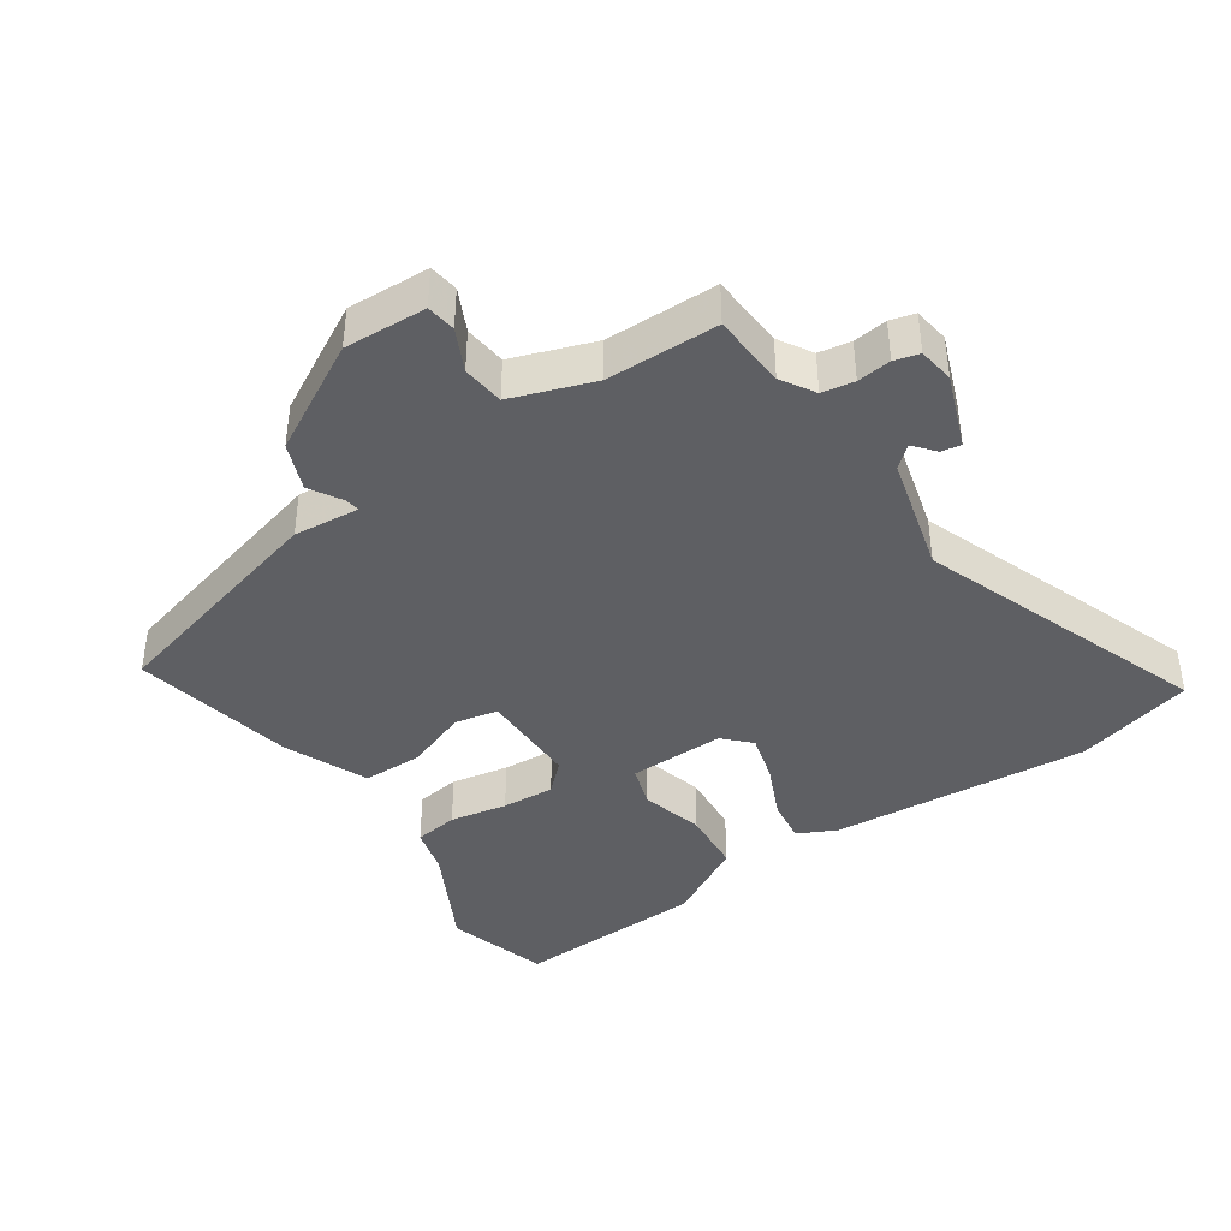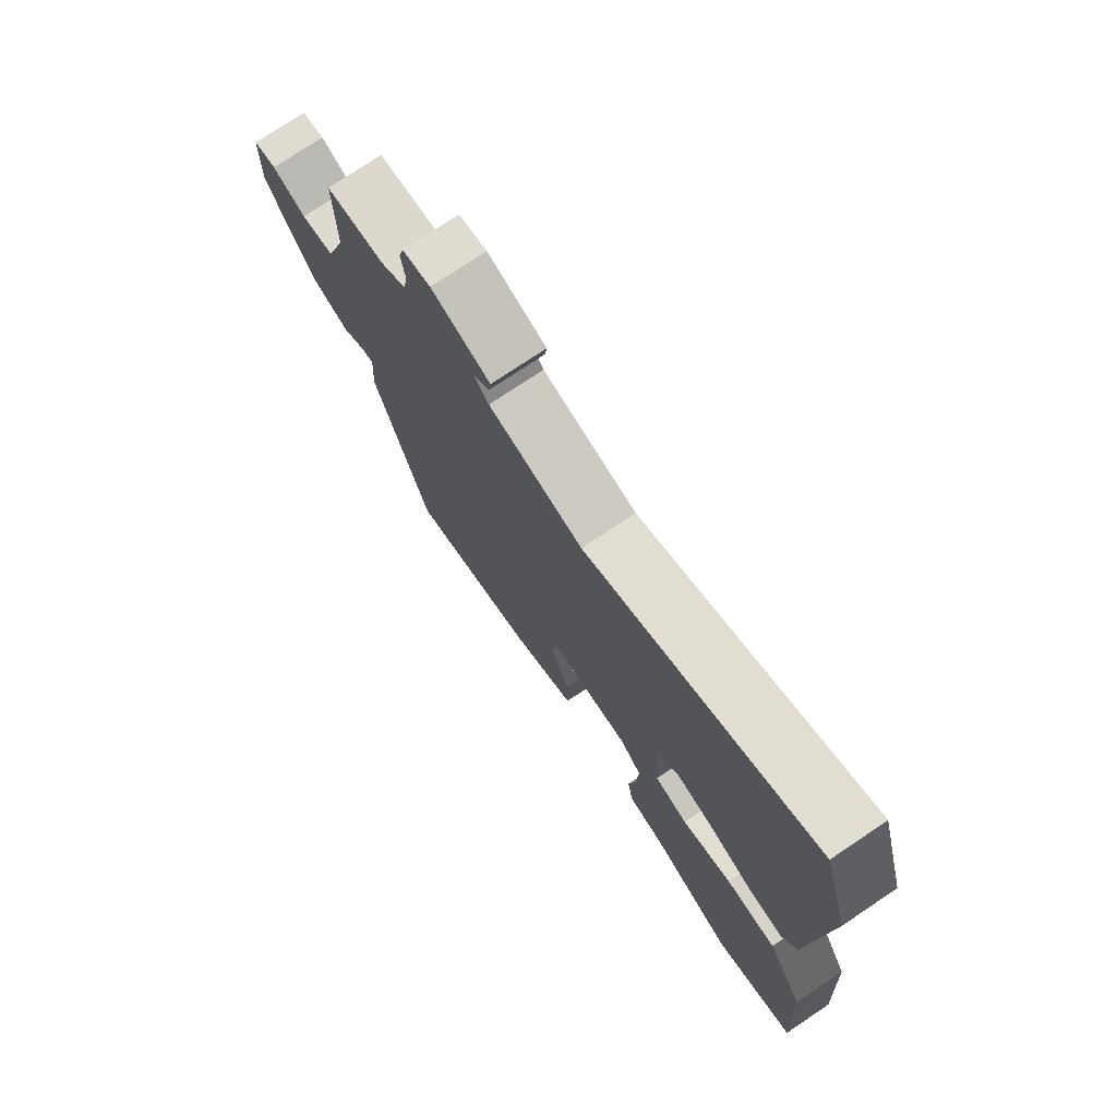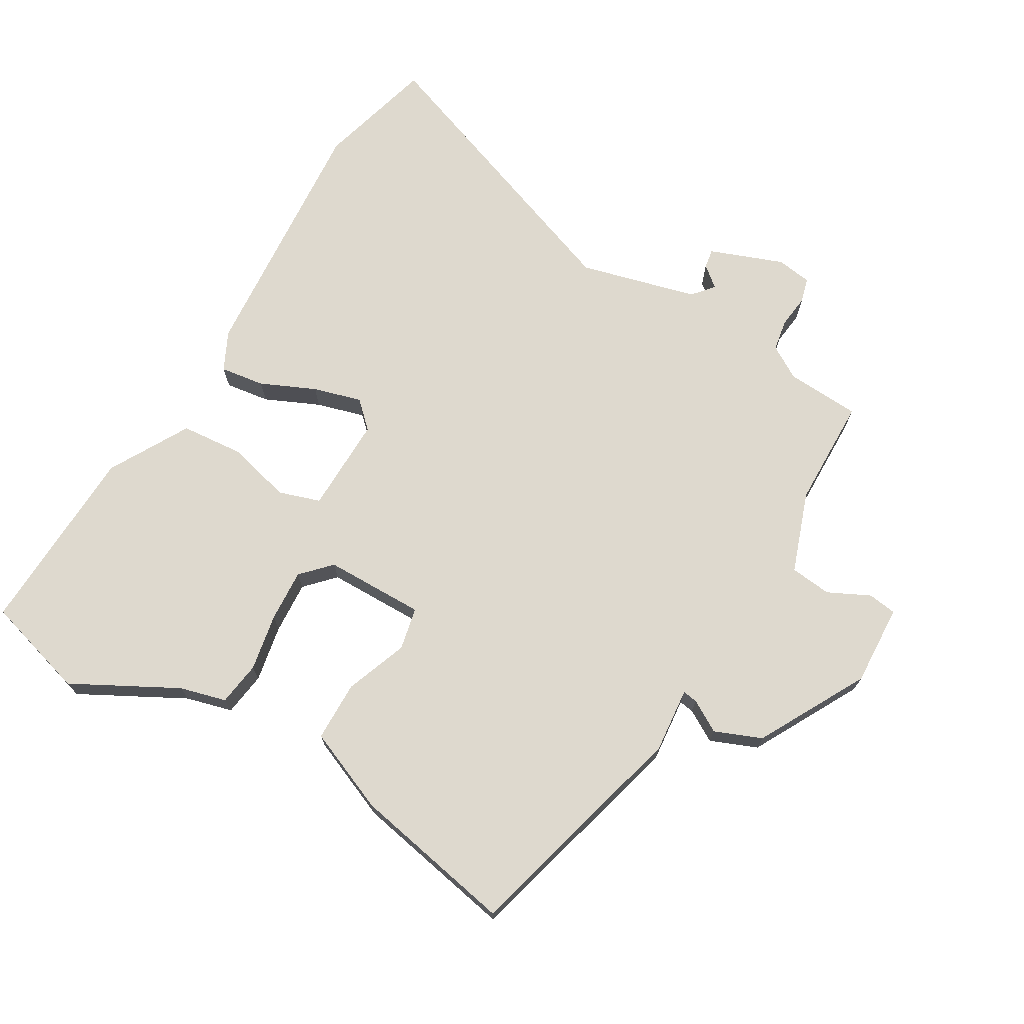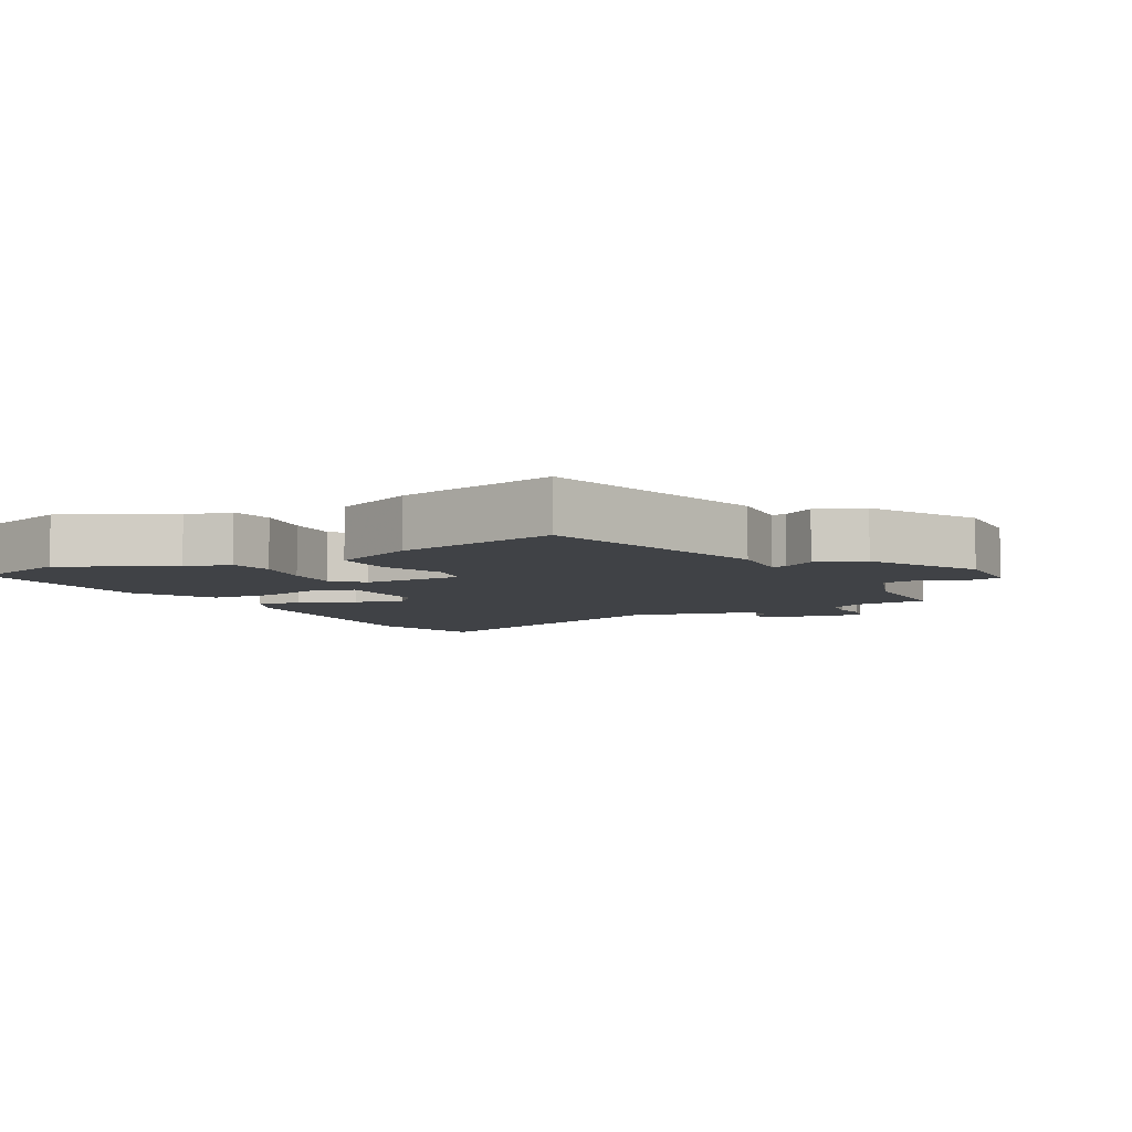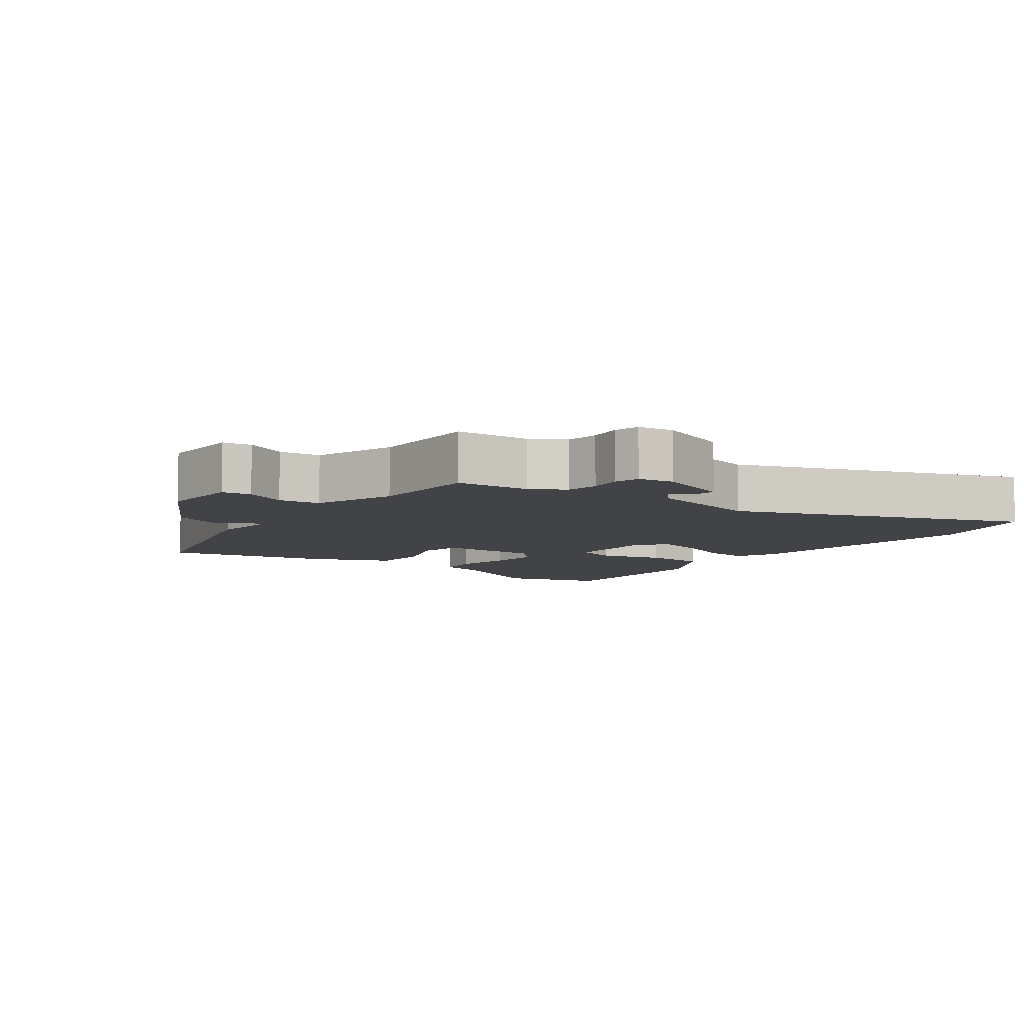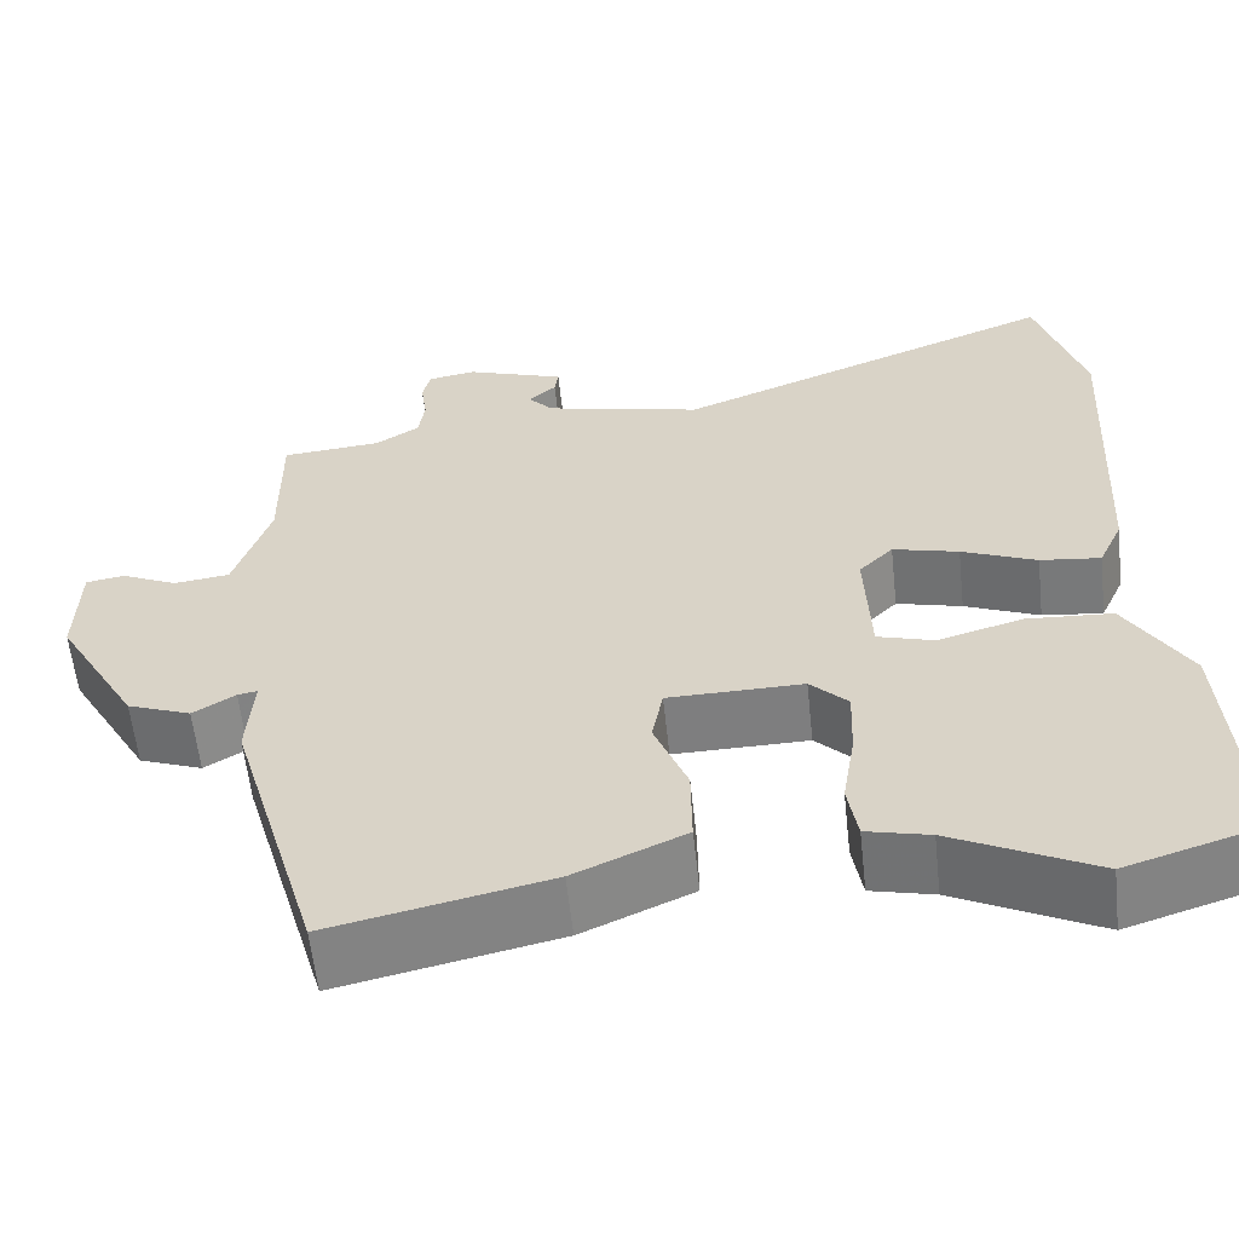
<metadata>
{"format":"obj","ext":"obj","renderer":"f3d","projection":"perspective","resolution":1024,"background":"white","views":[{"elev":-40.5,"azim":-57.1,"up":"+Y"},{"elev":75.5,"azim":56.2,"up":"+Z"},{"elev":71.5,"azim":-150.9,"up":"+Y"},{"elev":-6.3,"azim":-152.1,"up":"+Y"},{"elev":-7.4,"azim":-37.5,"up":"+Y"},{"elev":-59.4,"azim":6.2,"up":"+Z"}]}
</metadata>
<code>
v 0.453 0.07 0.657
v 0.505 0.07 0.482
v 0.484 0.07 0.096
v 0.457 0.07 0.037
v 0.39 0.07 0.045
v 0.307 0.07 0.08
v 0.234 0.07 0.099
v 0.196 0.07 0.061
v 0.202 0.07 -0.083
v 0.265 0.07 -0.102
v 0.359 0.07 -0.075
v 0.455 0.07 -0.081
v 0.525 0.07 -0.199
v 0.544 0.07 -0.486
v 0.391 0.07 -0.534
v 0.232 0.07 -0.454
v 0.162 0.07 -0.437
v 0.151 0.07 -0.371
v 0.165 0.07 -0.285
v 0.168 0.07 -0.206
v 0.126 0.07 -0.164
v -0.024 0.07 -0.166
v -0.036 0.07 -0.23
v 0.001 0.07 -0.323
v 0.002 0.07 -0.413
v -0.121 0.07 -0.468
v -0.364 0.07 -0.521
v -0.465 0.07 -0.175
v -0.458 0.07 -0.077
v -0.48 0.07 -0.081
v -0.527 0.07 -0.11
v -0.598 0.07 -0.083
v -0.69 0.07 0.077
v -0.687 0.07 0.199
v -0.644 0.07 0.206
v -0.581 0.07 0.177
v -0.519 0.07 0.185
v -0.479 0.07 0.307
v -0.48 0.07 0.473
v -0.369 0.07 0.482
v -0.32 0.07 0.513
v -0.313 0.07 0.561
v -0.32 0.07 0.611
v -0.311 0.07 0.648
v -0.258 0.07 0.657
v -0.147 0.07 0.618
v -0.151 0.07 0.589
v -0.182 0.07 0.562
v -0.154 0.07 0.531
v 0.023 0.07 0.489
v 0.453 0 0.657
v 0.505 0 0.482
v 0.484 0 0.096
v 0.457 0 0.037
v 0.39 0 0.045
v 0.307 0 0.08
v 0.234 0 0.099
v 0.196 0 0.061
v 0.202 0 -0.083
v 0.265 0 -0.102
v 0.359 0 -0.075
v 0.455 0 -0.081
v 0.525 0 -0.199
v 0.544 0 -0.486
v 0.391 0 -0.534
v 0.232 0 -0.454
v 0.162 0 -0.437
v 0.151 0 -0.371
v 0.165 0 -0.285
v 0.168 0 -0.206
v 0.126 0 -0.164
v -0.024 0 -0.166
v -0.036 0 -0.23
v 0.001 0 -0.323
v 0.002 0 -0.413
v -0.121 0 -0.468
v -0.364 0 -0.521
v -0.465 0 -0.175
v -0.458 0 -0.077
v -0.48 0 -0.081
v -0.527 0 -0.11
v -0.598 0 -0.083
v -0.69 0 0.077
v -0.687 0 0.199
v -0.644 0 0.206
v -0.581 0 0.177
v -0.519 0 0.185
v -0.479 0 0.307
v -0.48 0 0.473
v -0.369 0 0.482
v -0.32 0 0.513
v -0.313 0 0.561
v -0.32 0 0.611
v -0.311 0 0.648
v -0.258 0 0.657
v -0.147 0 0.618
v -0.151 0 0.589
v -0.182 0 0.562
v -0.154 0 0.531
v 0.023 0 0.489
f 46 47 48
f 45 46 48
f 44 45 48
f 43 44 48
f 42 43 48
f 41 42 48 49
f 40 41 49 50
f 38 39 40 50
f 34 35 36
f 33 34 36
f 32 33 36
f 31 32 36
f 30 31 36
f 29 30 36 37
f 27 28 29
f 26 27 29
f 25 26 29
f 24 25 29
f 23 24 29
f 37 38 50
f 29 37 50
f 23 29 50
f 22 23 50
f 16 17 18 19
f 16 19 20
f 15 16 20
f 14 15 20
f 13 14 20
f 12 13 20
f 11 12 20
f 10 11 20
f 9 10 20 21
f 4 5 6
f 3 4 6
f 2 3 6
f 1 2 6
f 50 1 6
f 50 6 7
f 21 22 50
f 9 21 50
f 8 9 50
f 7 8 50
f 98 97 96
f 98 96 95
f 98 95 94
f 98 94 93
f 98 93 92
f 99 98 92 91
f 100 99 91 90
f 100 90 89 88
f 86 85 84
f 86 84 83
f 86 83 82
f 86 82 81
f 86 81 80
f 87 86 80 79
f 79 78 77
f 79 77 76
f 79 76 75
f 79 75 74
f 79 74 73
f 100 88 87
f 100 87 79
f 100 79 73
f 100 73 72
f 69 68 67 66
f 70 69 66
f 70 66 65
f 70 65 64
f 70 64 63
f 70 63 62
f 70 62 61
f 70 61 60
f 71 70 60 59
f 56 55 54
f 56 54 53
f 56 53 52
f 56 52 51
f 56 51 100
f 57 56 100
f 100 72 71
f 100 71 59
f 100 59 58
f 100 58 57
f 1 51 52 2
f 2 52 53 3
f 3 53 54 4
f 4 54 55 5
f 5 55 56 6
f 6 56 57 7
f 7 57 58 8
f 8 58 59 9
f 9 59 60 10
f 10 60 61 11
f 11 61 62 12
f 12 62 63 13
f 13 63 64 14
f 14 64 65 15
f 15 65 66 16
f 16 66 67 17
f 17 67 68 18
f 18 68 69 19
f 19 69 70 20
f 20 70 71 21
f 21 71 72 22
f 22 72 73 23
f 23 73 74 24
f 24 74 75 25
f 25 75 76 26
f 26 76 77 27
f 27 77 78 28
f 28 78 79 29
f 29 79 80 30
f 30 80 81 31
f 31 81 82 32
f 32 82 83 33
f 33 83 84 34
f 34 84 85 35
f 35 85 86 36
f 36 86 87 37
f 37 87 88 38
f 38 88 89 39
f 39 89 90 40
f 40 90 91 41
f 41 91 92 42
f 42 92 93 43
f 43 93 94 44
f 44 94 95 45
f 45 95 96 46
f 46 96 97 47
f 47 97 98 48
f 48 98 99 49
f 49 99 100 50
f 50 100 51 1

</code>
